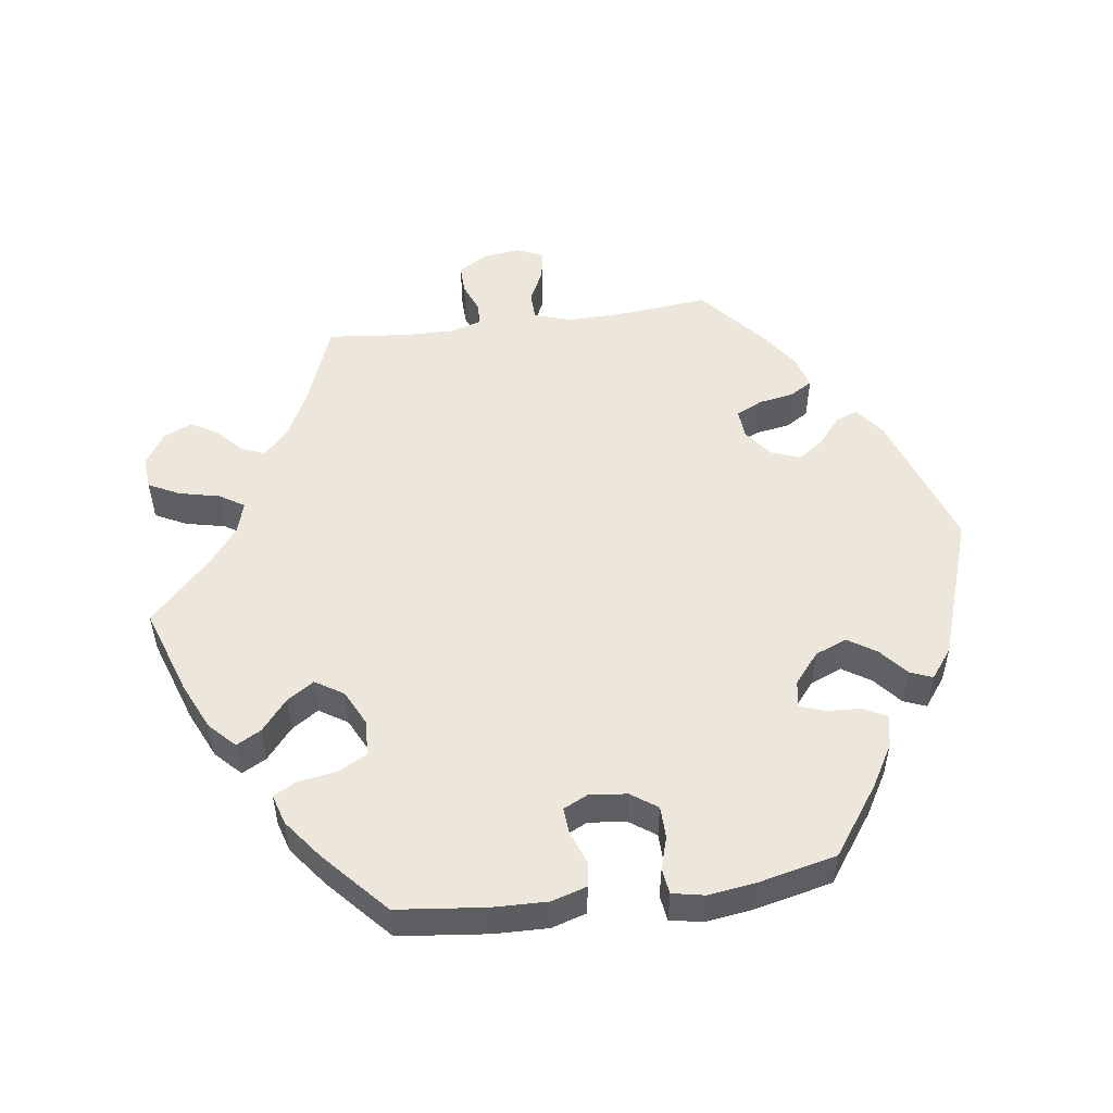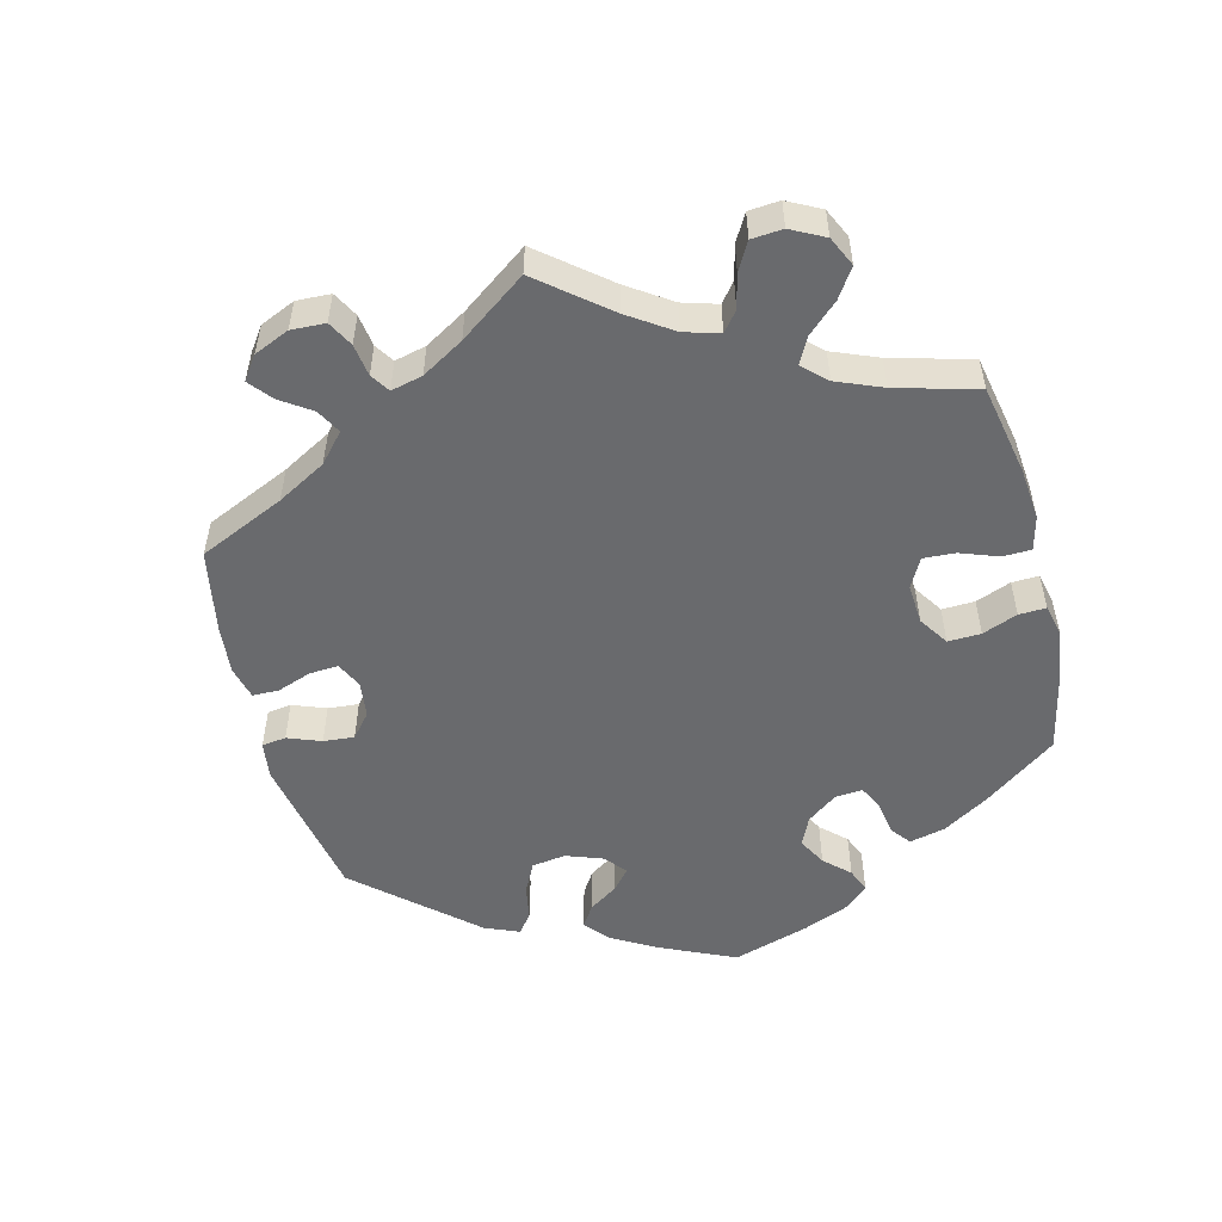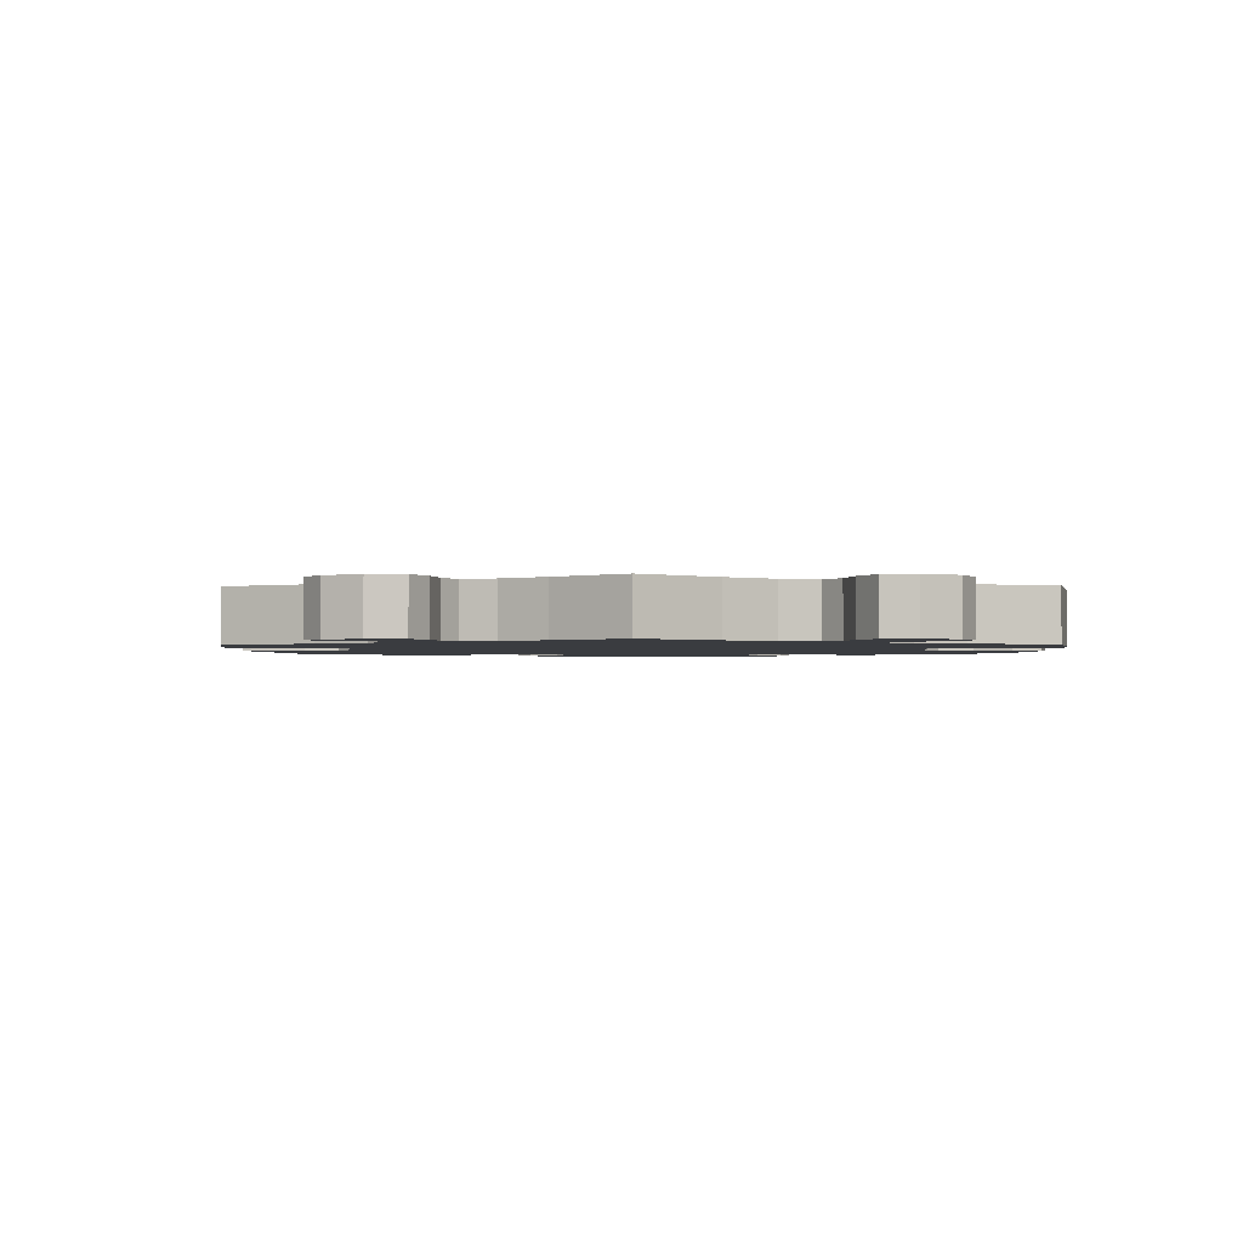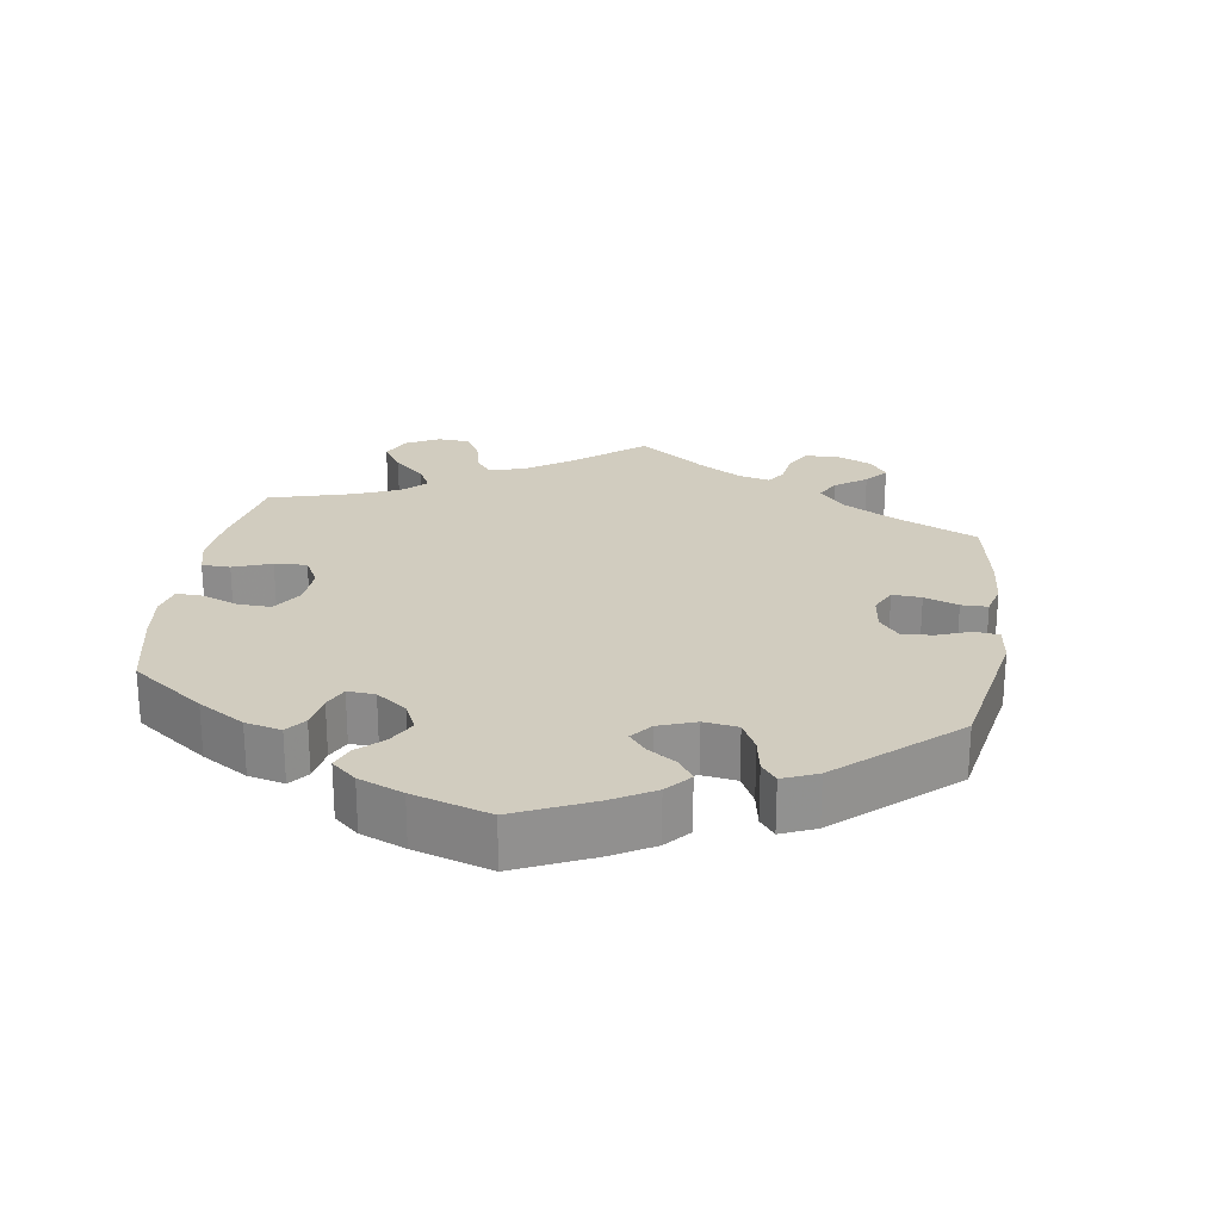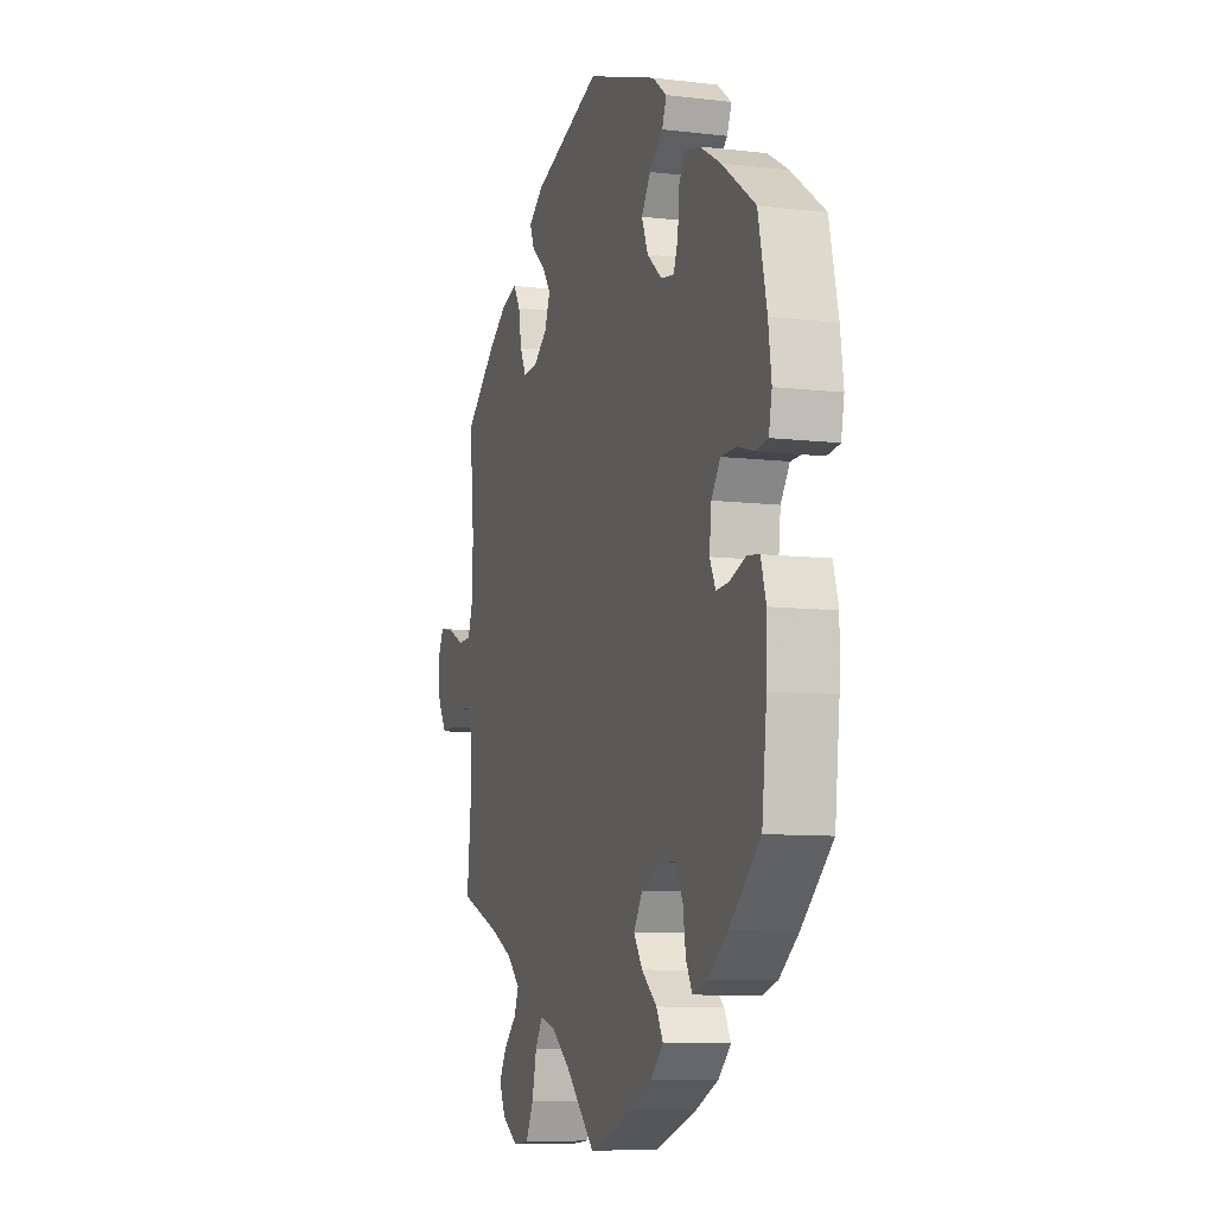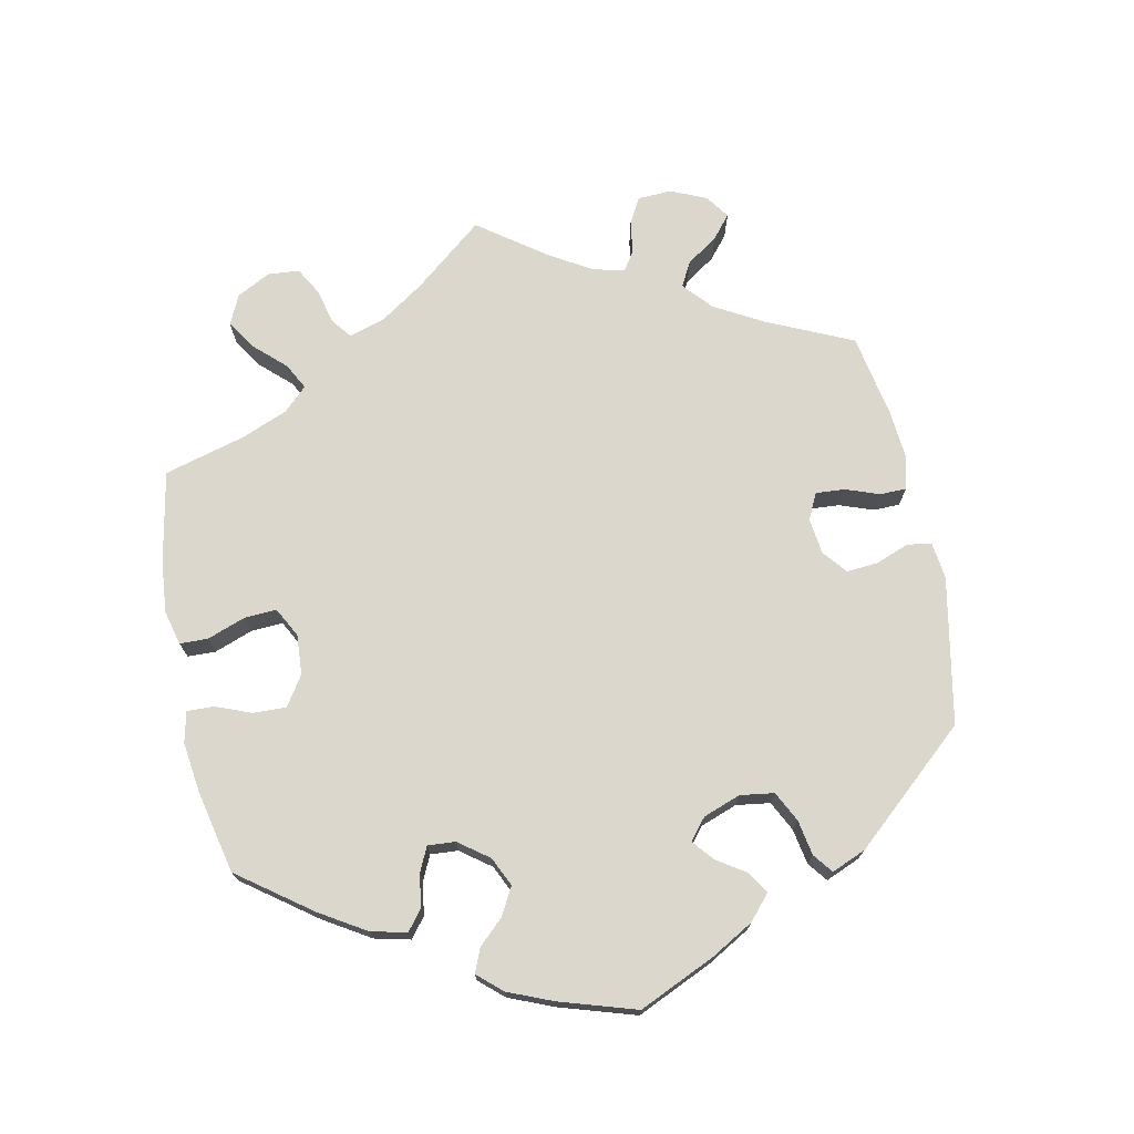
<metadata>
{"format":"obj","ext":"obj","renderer":"f3d","projection":"perspective","resolution":1024,"background":"white","views":[{"elev":52.1,"azim":-97.8,"up":"+Y"},{"elev":-53.0,"azim":134.2,"up":"+Y"},{"elev":-1.8,"azim":121.7,"up":"+Y"},{"elev":24.1,"azim":-51.5,"up":"+Y"},{"elev":-8.9,"azim":-107.8,"up":"+Z"},{"elev":73.0,"azim":-71.6,"up":"+Y"}]}
</metadata>
<code>
v 0.488 0.07 0.157
v 0.487 0.07 0.078
v 0.504 0.07 0.027
v 0.543 0.07 0.026
v 0.591 0.07 0.049
v 0.632 0.07 0.056
v 0.649 0.07 0.019
v 0.643 0.07 -0.035
v 0.617 0.07 -0.076
v 0.576 0.07 -0.075
v 0.533 0.07 -0.058
v 0.501 0.07 -0.06
v 0.488 0.07 -0.104
v 0.489 0.07 -0.173
v 0.501 0.07 -0.289
v 0.384 0.07 -0.334
v 0.317 0.07 -0.367
v 0.279 0.07 -0.403
v 0.292 0.07 -0.436
v 0.328 0.07 -0.47
v 0.351 0.07 -0.509
v 0.332 0.07 -0.549
v 0.287 0.07 -0.578
v 0.241 0.07 -0.574
v 0.219 0.07 -0.53
v 0.206 0.07 -0.473
v 0.184 0.07 -0.438
v 0.14 0.07 -0.451
v 0.085 0.07 -0.494
v 0 0.07 -0.578
v -0.123 0.07 -0.536
v -0.191 0.07 -0.505
v -0.227 0.07 -0.47
v -0.208 0.07 -0.435
v -0.164 0.07 -0.398
v -0.139 0.07 -0.36
v -0.164 0.07 -0.32
v -0.215 0.07 -0.295
v -0.265 0.07 -0.298
v -0.287 0.07 -0.339
v -0.295 0.07 -0.392
v -0.313 0.07 -0.426
v -0.356 0.07 -0.413
v -0.412 0.07 -0.37
v -0.501 0.07 -0.289
v -0.515 0.07 -0.163
v -0.517 0.07 -0.087
v -0.502 0.07 -0.037
v -0.467 0.07 -0.032
v -0.421 0.07 -0.049
v -0.384 0.07 -0.052
v -0.367 0.07 -0.017
v -0.373 0.07 0.036
v -0.399 0.07 0.073
v -0.444 0.07 0.074
v -0.49 0.07 0.06
v -0.526 0.07 0.065
v -0.535 0.07 0.11
v -0.526 0.07 0.177
v -0.501 0.07 0.288
v -0.405 0.07 0.357
v -0.345 0.07 0.392
v -0.3 0.07 0.401
v -0.283 0.07 0.368
v -0.28 0.07 0.319
v -0.267 0.07 0.284
v -0.229 0.07 0.29
v -0.186 0.07 0.326
v -0.168 0.07 0.371
v -0.194 0.07 0.411
v -0.233 0.07 0.444
v -0.246 0.07 0.476
v -0.204 0.07 0.508
v 0 0.07 0.577
v 0.199 0.07 0.508
v 0.241 0.07 0.476
v 0.228 0.07 0.444
v 0.189 0.07 0.412
v 0.164 0.07 0.376
v 0.179 0.07 0.335
v 0.22 0.07 0.304
v 0.261 0.07 0.301
v 0.279 0.07 0.338
v 0.288 0.07 0.388
v 0.307 0.07 0.42
v 0.353 0.07 0.407
v 0.41 0.07 0.367
v 0.501 0.07 0.289
v 0.488 0 0.157
v 0.487 0 0.078
v 0.504 0 0.027
v 0.543 0 0.026
v 0.591 0 0.049
v 0.632 0 0.056
v 0.649 0 0.019
v 0.643 0 -0.035
v 0.617 0 -0.076
v 0.576 0 -0.075
v 0.533 0 -0.058
v 0.501 0 -0.06
v 0.488 0 -0.104
v 0.489 0 -0.173
v 0.501 0 -0.289
v 0.384 0 -0.334
v 0.317 0 -0.367
v 0.279 0 -0.403
v 0.292 0 -0.436
v 0.328 0 -0.47
v 0.351 0 -0.509
v 0.332 0 -0.549
v 0.287 0 -0.578
v 0.241 0 -0.574
v 0.219 0 -0.53
v 0.206 0 -0.473
v 0.184 0 -0.438
v 0.14 0 -0.451
v 0.085 0 -0.494
v 0 0 -0.578
v -0.123 0 -0.536
v -0.191 0 -0.505
v -0.227 0 -0.47
v -0.208 0 -0.435
v -0.164 0 -0.398
v -0.139 0 -0.36
v -0.164 0 -0.32
v -0.215 0 -0.295
v -0.265 0 -0.298
v -0.287 0 -0.339
v -0.295 0 -0.392
v -0.313 0 -0.426
v -0.356 0 -0.413
v -0.412 0 -0.37
v -0.501 0 -0.289
v -0.515 0 -0.163
v -0.517 0 -0.087
v -0.502 0 -0.037
v -0.467 0 -0.032
v -0.421 0 -0.049
v -0.384 0 -0.052
v -0.367 0 -0.017
v -0.373 0 0.036
v -0.399 0 0.073
v -0.444 0 0.074
v -0.49 0 0.06
v -0.526 0 0.065
v -0.535 0 0.11
v -0.526 0 0.177
v -0.501 0 0.288
v -0.405 0 0.357
v -0.345 0 0.392
v -0.3 0 0.401
v -0.283 0 0.368
v -0.28 0 0.319
v -0.267 0 0.284
v -0.229 0 0.29
v -0.186 0 0.326
v -0.168 0 0.371
v -0.194 0 0.411
v -0.233 0 0.444
v -0.246 0 0.476
v -0.204 0 0.508
v 0 0 0.577
v 0.199 0 0.508
v 0.241 0 0.476
v 0.228 0 0.444
v 0.189 0 0.412
v 0.164 0 0.376
v 0.179 0 0.335
v 0.22 0 0.304
v 0.261 0 0.301
v 0.279 0 0.338
v 0.288 0 0.388
v 0.307 0 0.42
v 0.353 0 0.407
v 0.41 0 0.367
v 0.501 0 0.289
f 87 88 1
f 86 87 1 2
f 83 84 85 86
f 82 83 86 2
f 81 82 2 3
f 80 81 3
f 75 76 77 78
f 75 78 79
f 74 75 79
f 73 74 79 80
f 70 71 72 73
f 69 70 73 80
f 62 63 64 65
f 62 65 66
f 61 62 66
f 60 61 66
f 59 60 66
f 58 59 66 67
f 55 56 57 58
f 54 55 58 67
f 47 48 49 50
f 47 50 51
f 46 47 51
f 45 46 51
f 44 45 51
f 43 44 51 52
f 40 41 42 43
f 39 40 43 52
f 32 33 34 35
f 32 35 36
f 29 30 31 32
f 28 29 32 36
f 27 28 36 37
f 23 24 25 26
f 23 26 27
f 22 23 27
f 19 20 21 22
f 18 19 22 27
f 17 18 27 37
f 14 15 16
f 13 14 16 17
f 12 13 17 37
f 8 9 10 11
f 8 11 12
f 7 8 12
f 4 5 6 7
f 3 4 7 12
f 68 69 80 3
f 53 54 67 68
f 38 39 52 53
f 37 38 53 68
f 3 12 37 68
f 89 176 175
f 90 89 175 174
f 174 173 172 171
f 90 174 171 170
f 91 90 170 169
f 91 169 168
f 166 165 164 163
f 167 166 163
f 167 163 162
f 168 167 162 161
f 161 160 159 158
f 168 161 158 157
f 153 152 151 150
f 154 153 150
f 154 150 149
f 154 149 148
f 154 148 147
f 155 154 147 146
f 146 145 144 143
f 155 146 143 142
f 138 137 136 135
f 139 138 135
f 139 135 134
f 139 134 133
f 139 133 132
f 140 139 132 131
f 131 130 129 128
f 140 131 128 127
f 123 122 121 120
f 124 123 120
f 120 119 118 117
f 124 120 117 116
f 125 124 116 115
f 114 113 112 111
f 115 114 111
f 115 111 110
f 110 109 108 107
f 115 110 107 106
f 125 115 106 105
f 104 103 102
f 105 104 102 101
f 125 105 101 100
f 99 98 97 96
f 100 99 96
f 100 96 95
f 95 94 93 92
f 100 95 92 91
f 91 168 157 156
f 156 155 142 141
f 141 140 127 126
f 156 141 126 125
f 156 125 100 91
f 1 89 90 2
f 2 90 91 3
f 3 91 92 4
f 4 92 93 5
f 5 93 94 6
f 6 94 95 7
f 7 95 96 8
f 8 96 97 9
f 9 97 98 10
f 10 98 99 11
f 11 99 100 12
f 12 100 101 13
f 13 101 102 14
f 14 102 103 15
f 15 103 104 16
f 16 104 105 17
f 17 105 106 18
f 18 106 107 19
f 19 107 108 20
f 20 108 109 21
f 21 109 110 22
f 22 110 111 23
f 23 111 112 24
f 24 112 113 25
f 25 113 114 26
f 26 114 115 27
f 27 115 116 28
f 28 116 117 29
f 29 117 118 30
f 30 118 119 31
f 31 119 120 32
f 32 120 121 33
f 33 121 122 34
f 34 122 123 35
f 35 123 124 36
f 36 124 125 37
f 37 125 126 38
f 38 126 127 39
f 39 127 128 40
f 40 128 129 41
f 41 129 130 42
f 42 130 131 43
f 43 131 132 44
f 44 132 133 45
f 45 133 134 46
f 46 134 135 47
f 47 135 136 48
f 48 136 137 49
f 49 137 138 50
f 50 138 139 51
f 51 139 140 52
f 52 140 141 53
f 53 141 142 54
f 54 142 143 55
f 55 143 144 56
f 56 144 145 57
f 57 145 146 58
f 58 146 147 59
f 59 147 148 60
f 60 148 149 61
f 61 149 150 62
f 62 150 151 63
f 63 151 152 64
f 64 152 153 65
f 65 153 154 66
f 66 154 155 67
f 67 155 156 68
f 68 156 157 69
f 69 157 158 70
f 70 158 159 71
f 71 159 160 72
f 72 160 161 73
f 73 161 162 74
f 74 162 163 75
f 75 163 164 76
f 76 164 165 77
f 77 165 166 78
f 78 166 167 79
f 79 167 168 80
f 80 168 169 81
f 81 169 170 82
f 82 170 171 83
f 83 171 172 84
f 84 172 173 85
f 85 173 174 86
f 86 174 175 87
f 87 175 176 88
f 88 176 89 1

</code>
